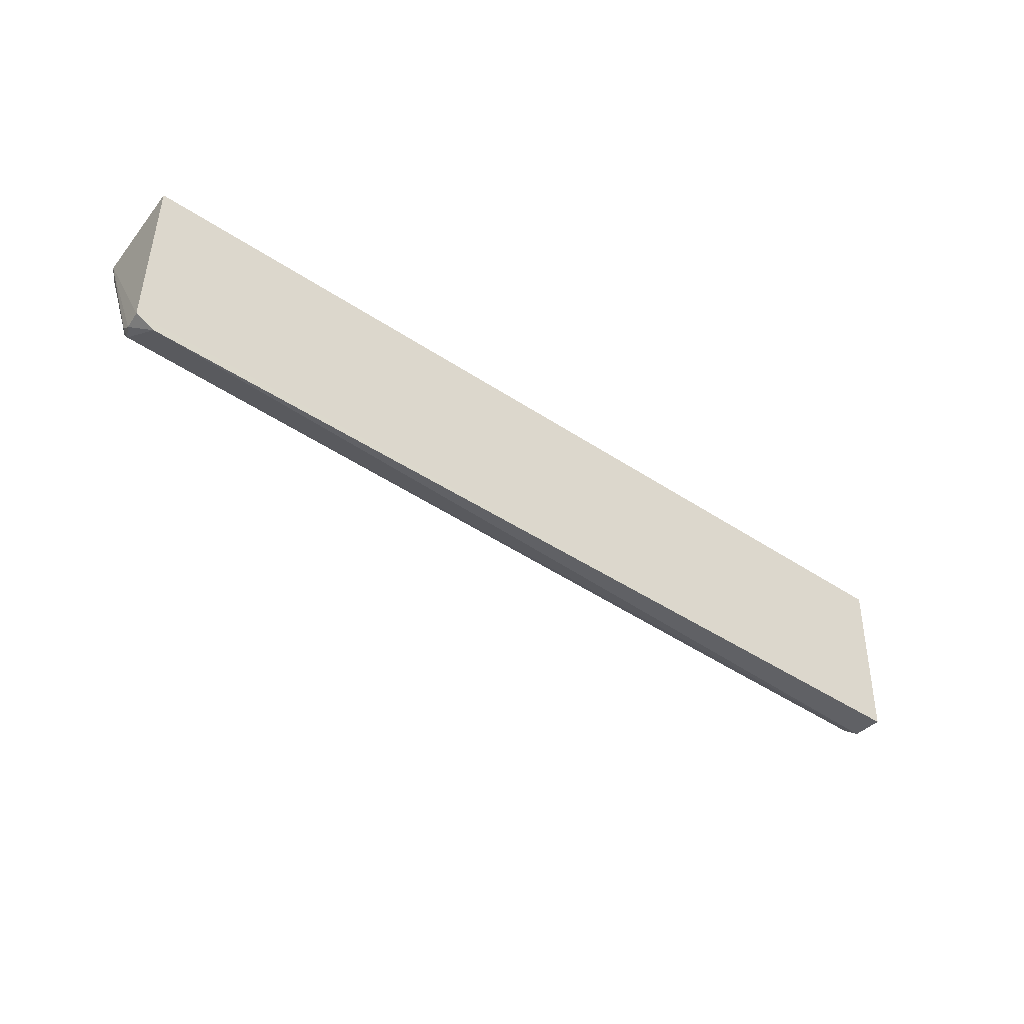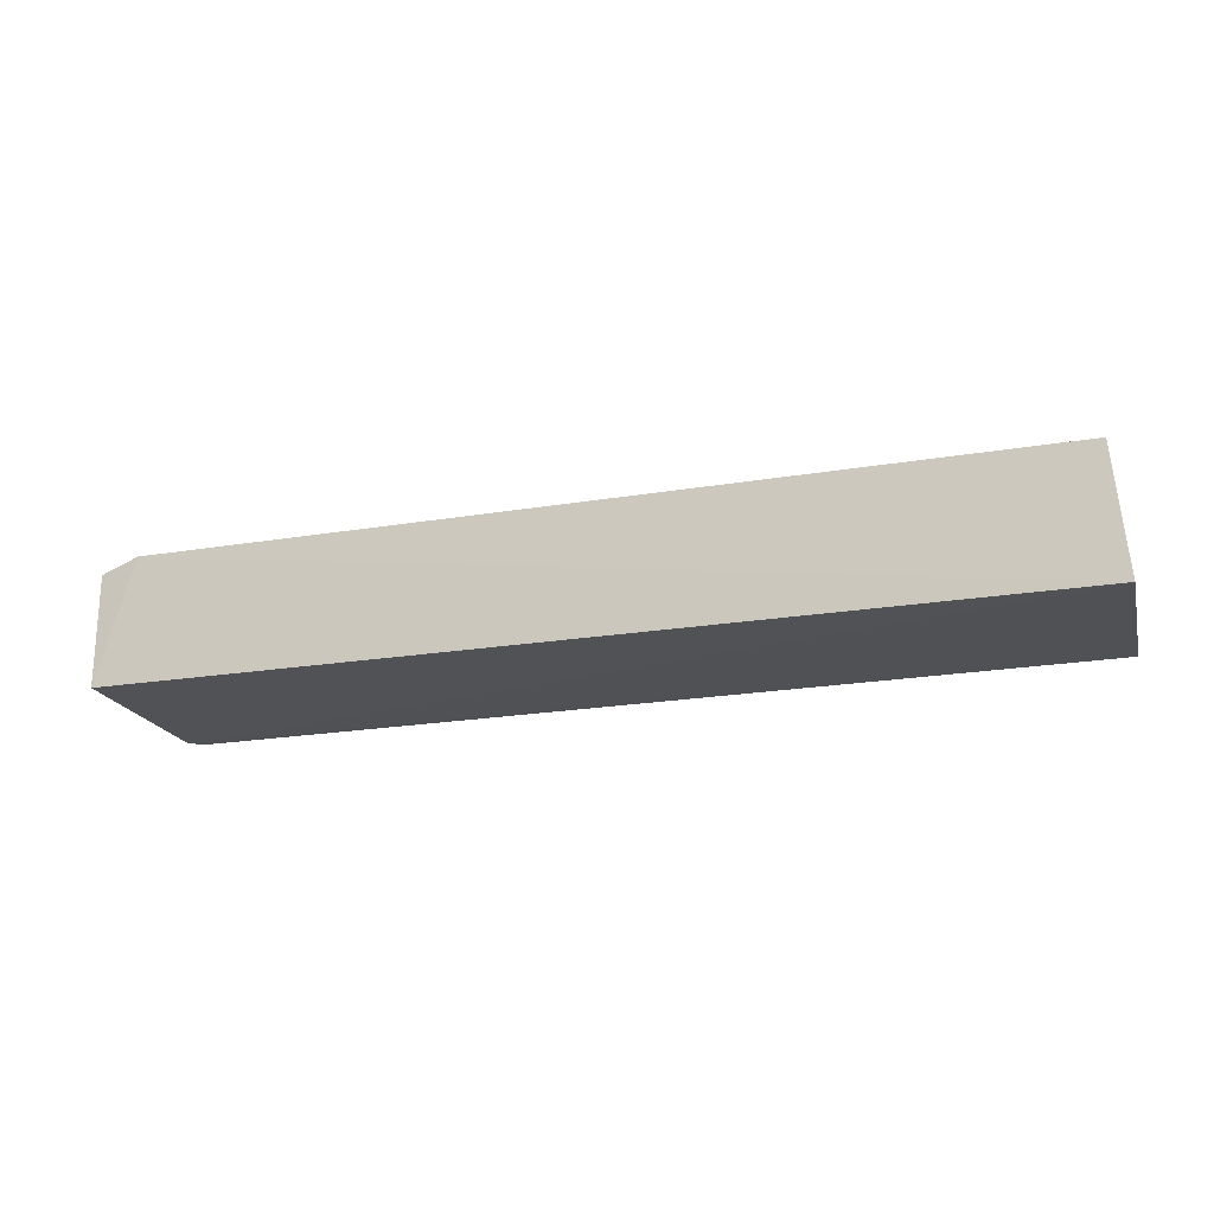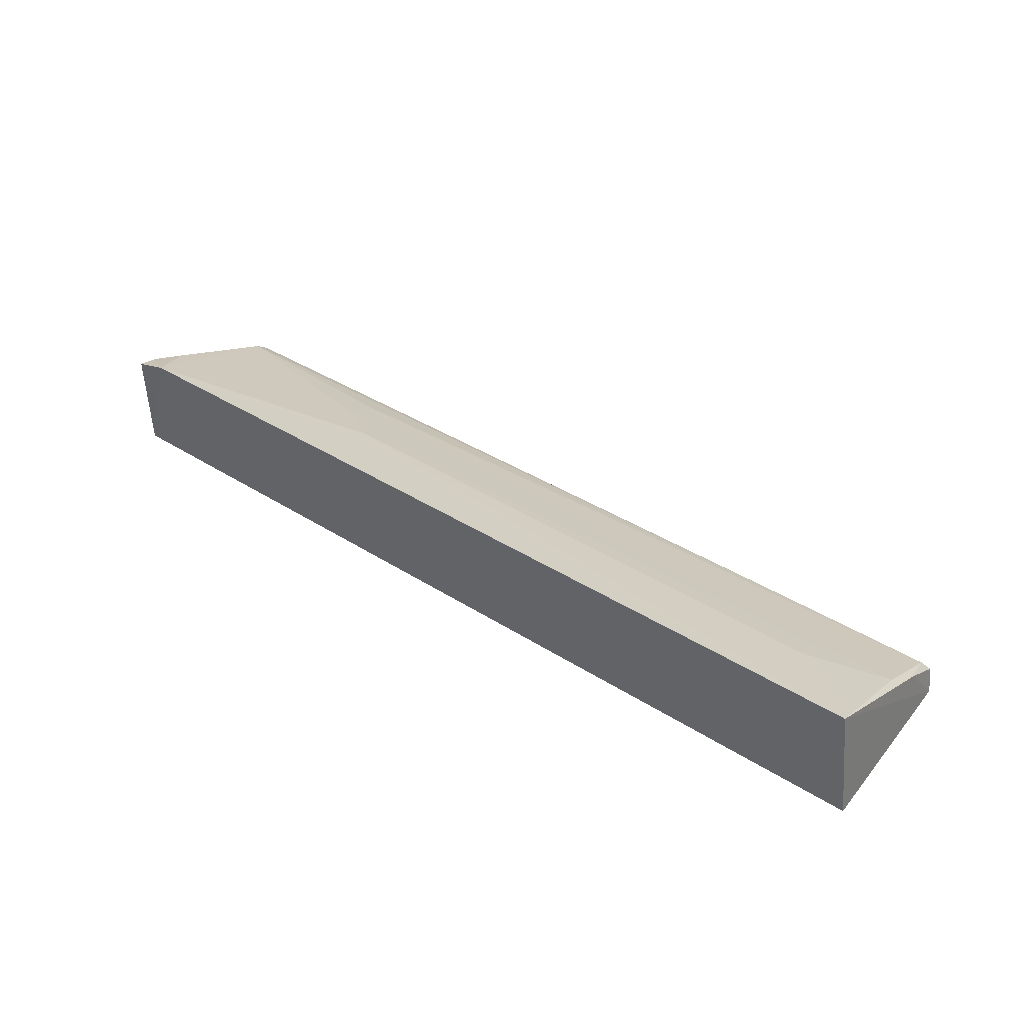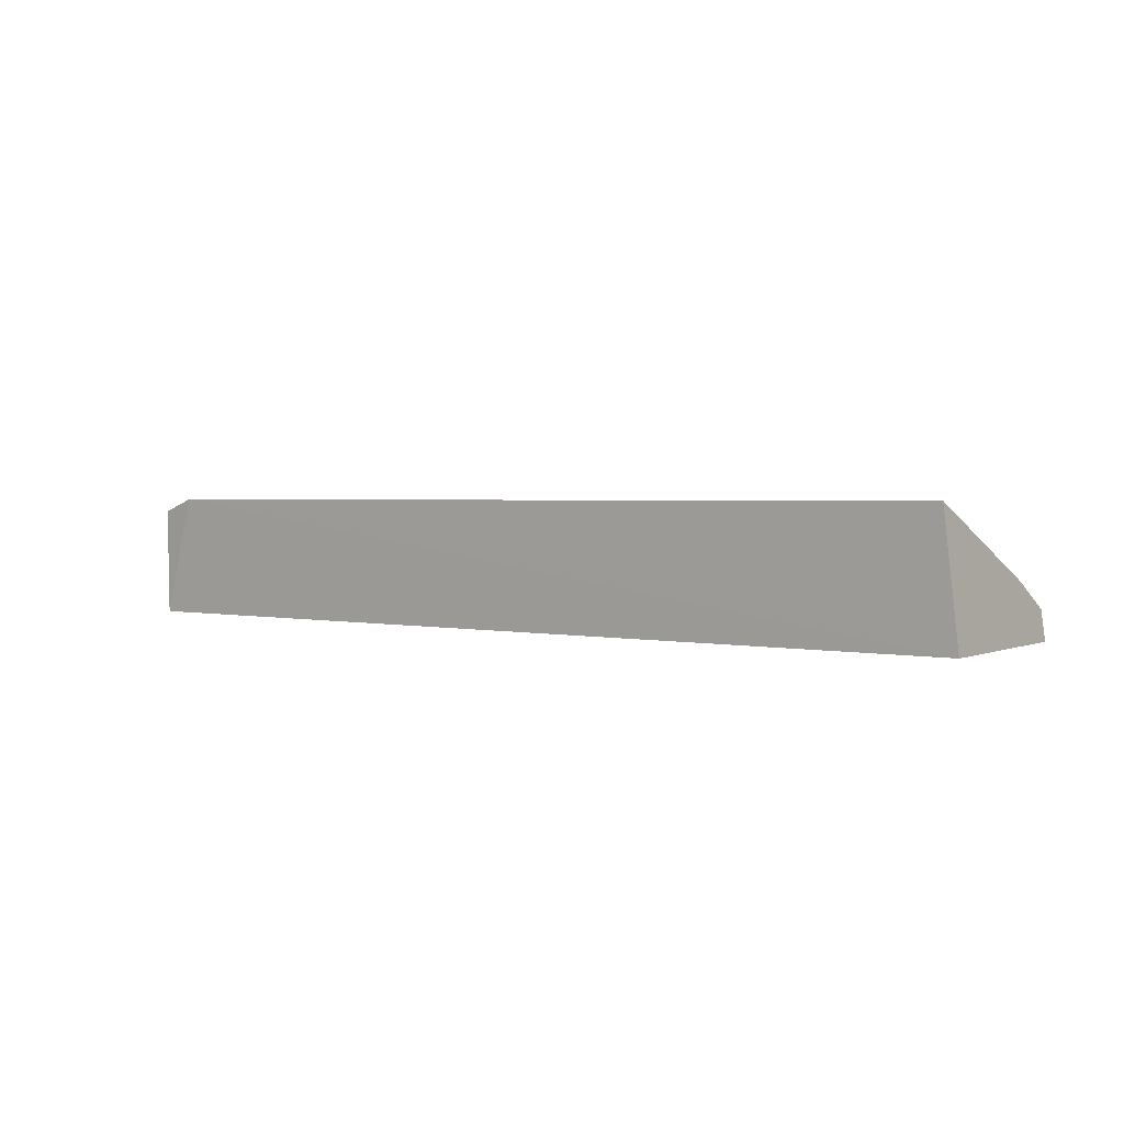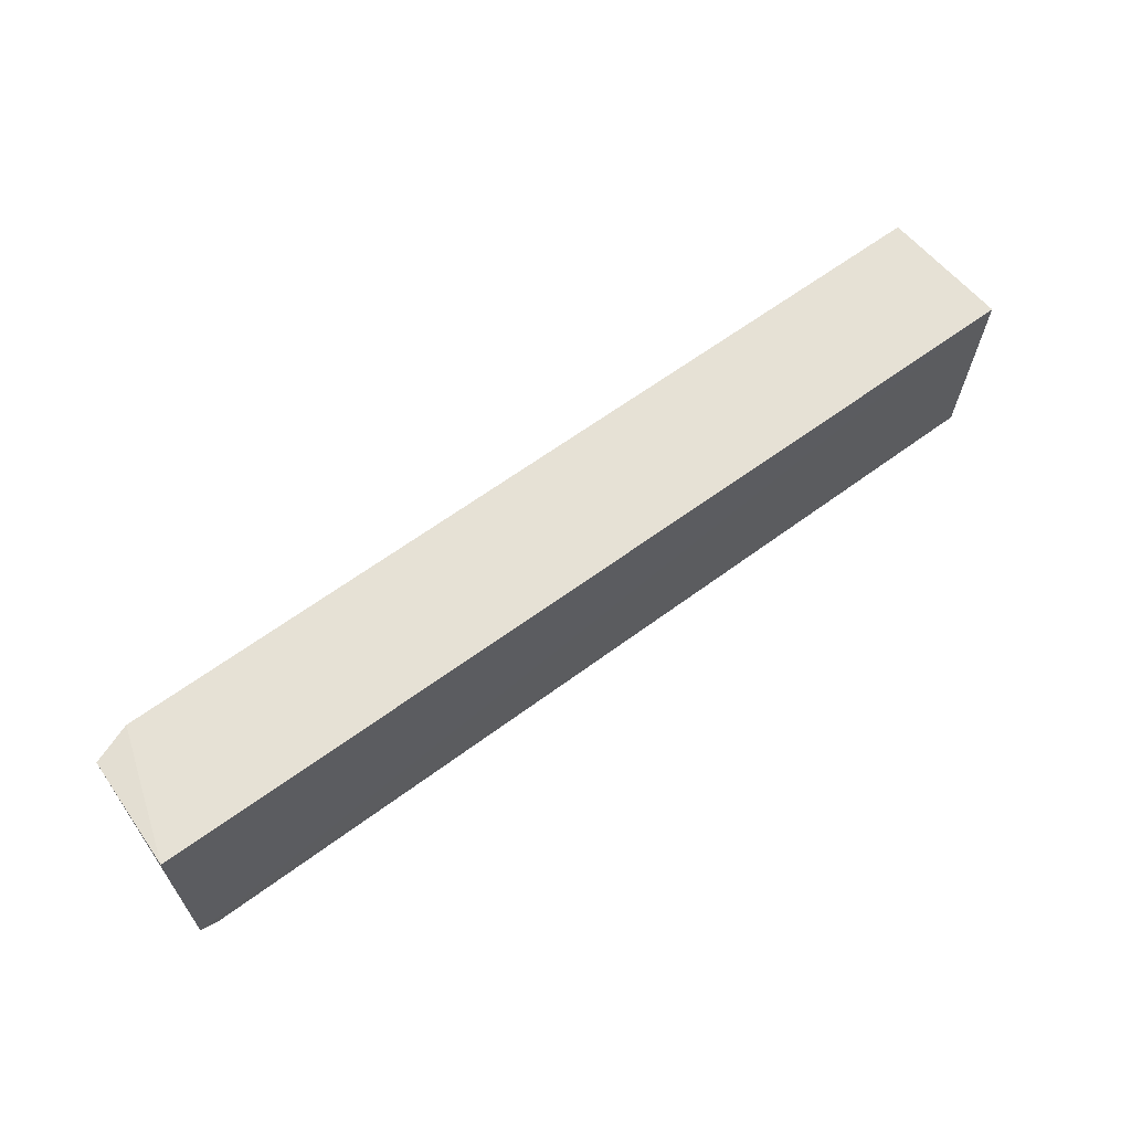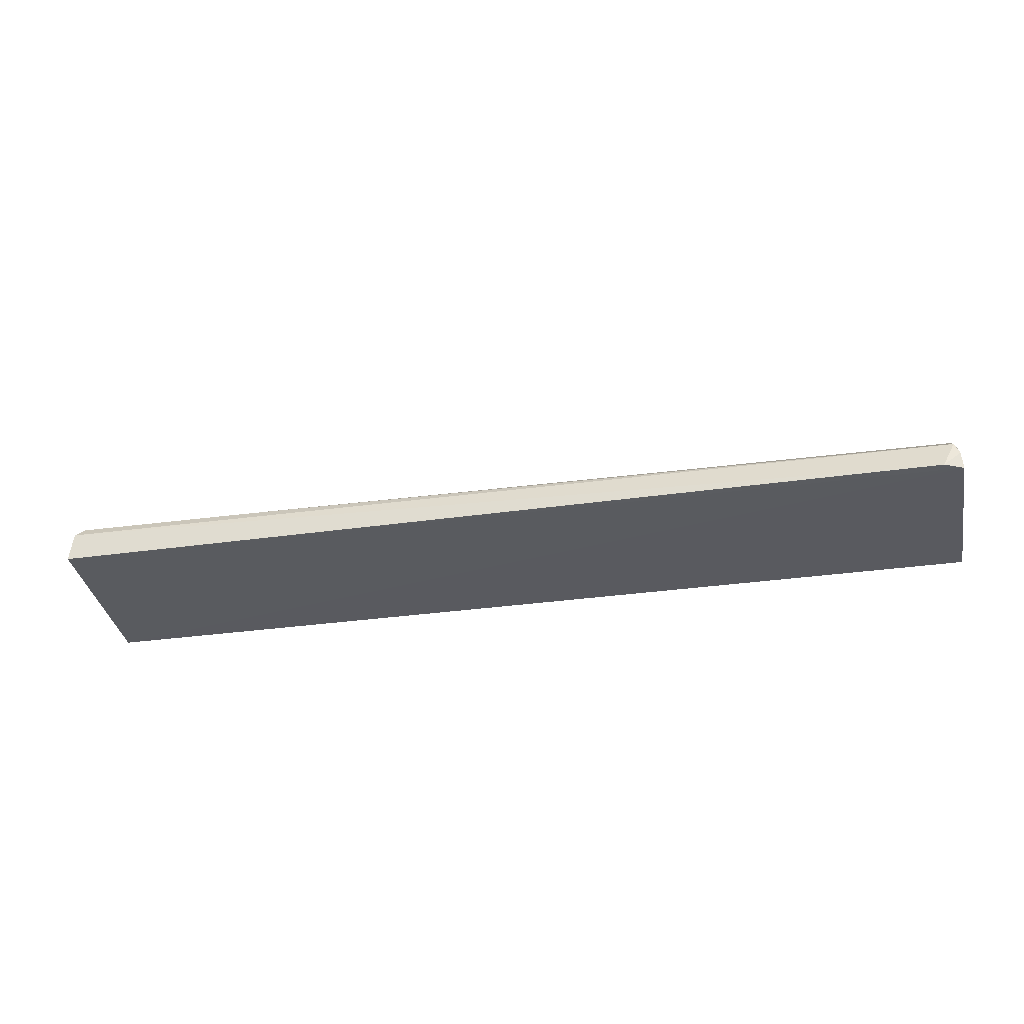
<metadata>
{"format":"obj","ext":"obj","renderer":"f3d","projection":"perspective","resolution":1024,"background":"white","views":[{"elev":-46.3,"azim":142.8,"up":"+Y"},{"elev":-20.4,"azim":-163.1,"up":"+Z"},{"elev":40.6,"azim":-142.2,"up":"+Z"},{"elev":2.3,"azim":-142.8,"up":"+Z"},{"elev":62.5,"azim":143.2,"up":"+Y"},{"elev":-32.1,"azim":11.2,"up":"+Z"}]}
</metadata>
<code>
v 0.04006 0.0002841 0.09095
v 0.04364 -0.01791 0.08105
v 0.04396 -0.0004671 0.07949
v -0.04371 -0.0004321 0.07945
v -0.04175 -0.01773 0.083
v 0.04197 -0.01869 0.07945
v 0.04362 -1.546e-05 0.08972
v 0.04305 -0.01643 0.08319
v -0.0426 0.0001806 0.0912
v 0.04377 -0.01784 0.07941
v -0.04294 -0.01821 0.0795
v 0.04316 -0.01788 0.08209
v 0.01765 -0.006844 0.08839
v 0.04276 -0.005022 0.0884
v 0.04354 -0.01672 0.08238
v -0.04251 -0.01831 0.08214
v -0.02533 -0.01768 0.08295
v -0.0346 -0.006915 0.08839
v 0.04336 -0.001785 0.08949
v -0.04255 -0.01412 0.08458
v 0.02328 -0.01415 0.08474
v -0.04193 -0.01067 0.08657
v 0.02324 -0.01055 0.08652
f 1 3 4
f 7 3 1
f 9 1 4
f 10 2 6
f 10 7 2
f 10 3 7
f 10 4 3
f 11 10 6
f 11 4 10
f 11 9 4
f 12 6 2
f 13 1 9
f 14 1 8
f 15 2 7
f 15 12 2
f 15 8 12
f 16 11 6
f 16 6 12
f 17 12 8
f 17 16 12
f 17 5 16
f 18 13 9
f 19 14 8
f 19 7 1
f 19 1 14
f 19 15 7
f 19 8 15
f 20 16 5
f 20 9 11
f 20 11 16
f 21 5 17
f 21 17 8
f 22 18 9
f 22 13 18
f 22 21 13
f 22 5 21
f 22 20 5
f 22 9 20
f 23 21 8
f 23 13 21
f 23 8 1
f 23 1 13

</code>
